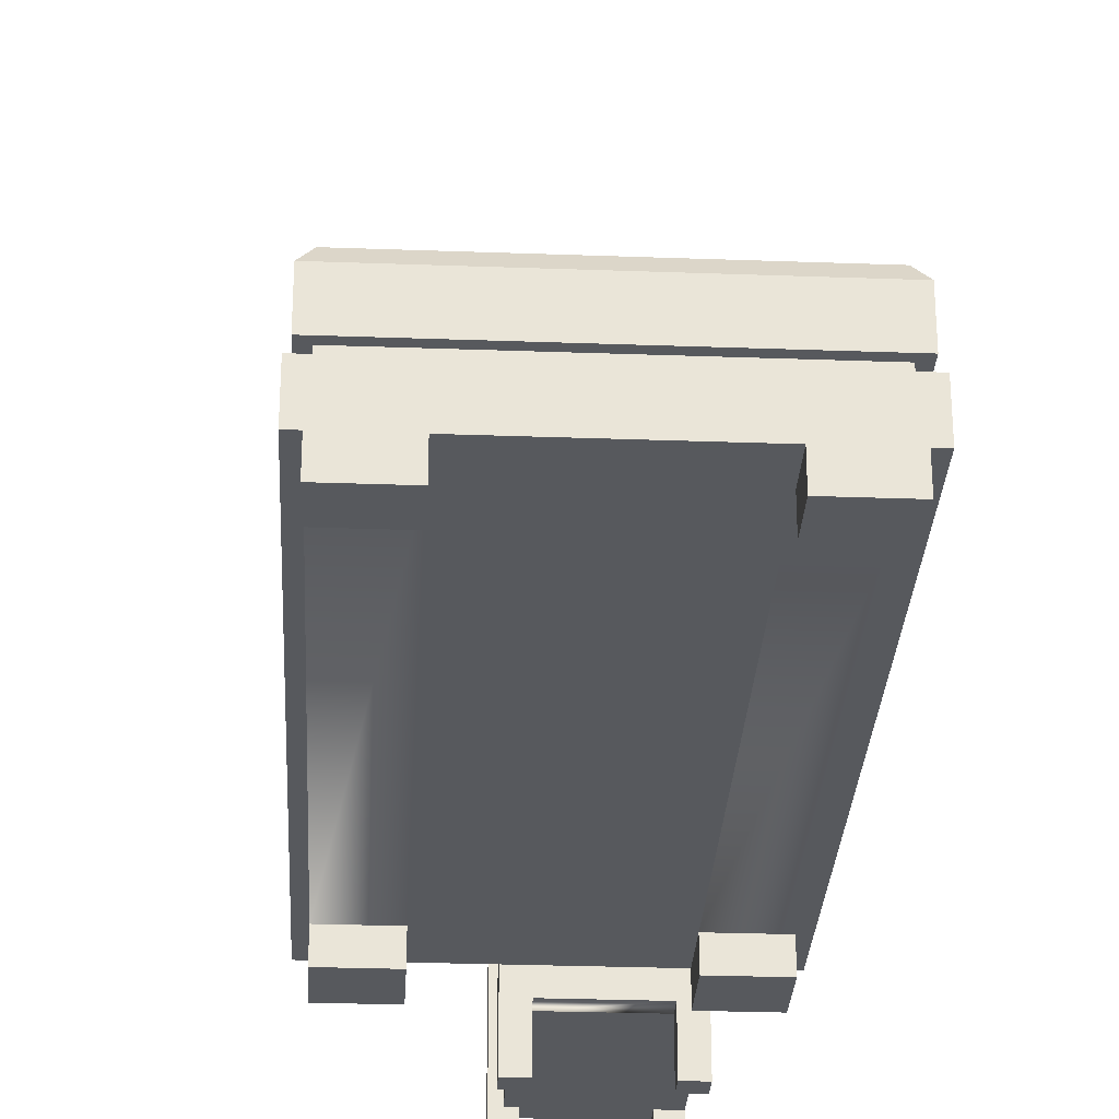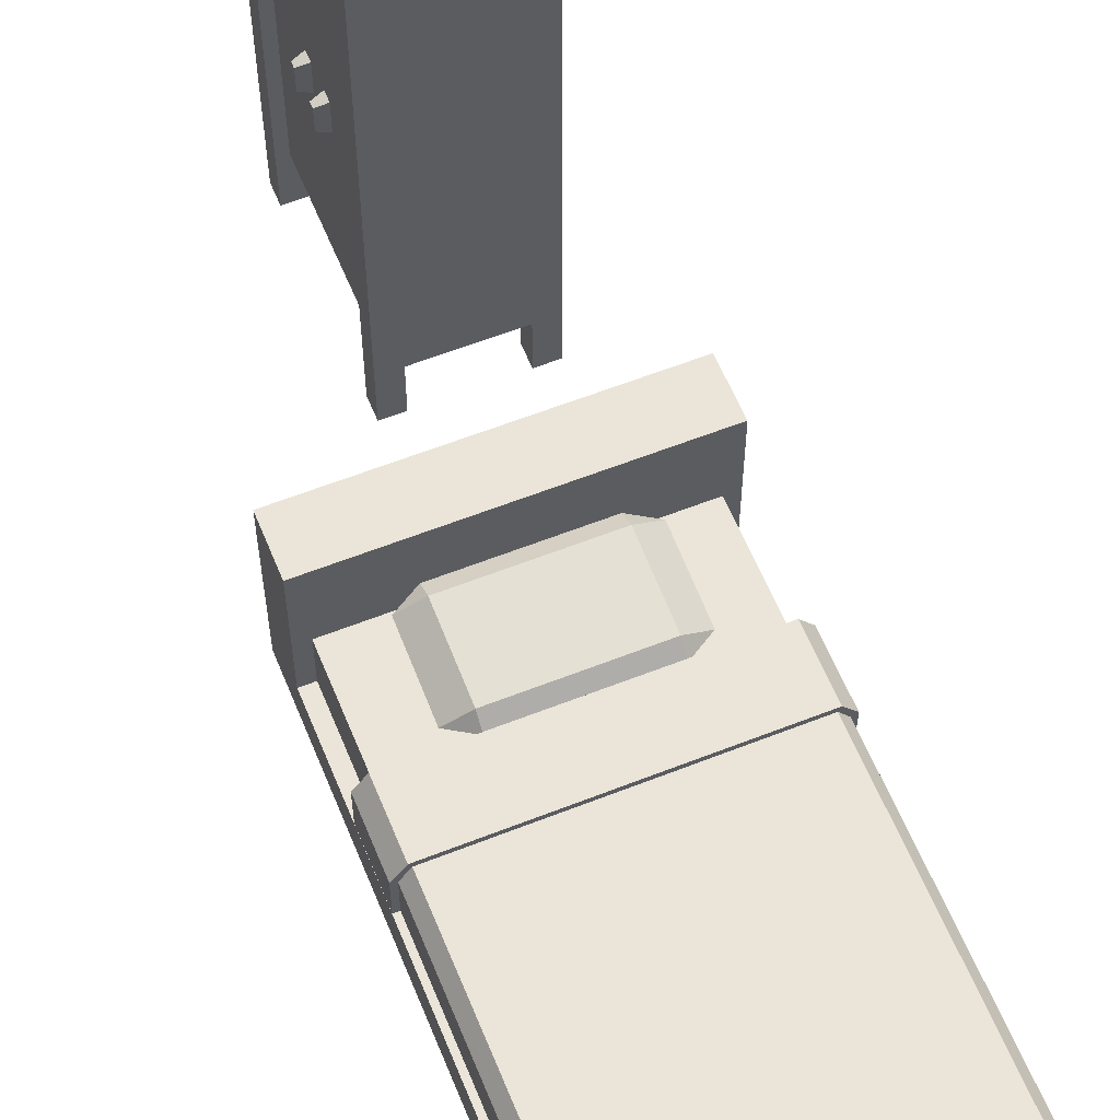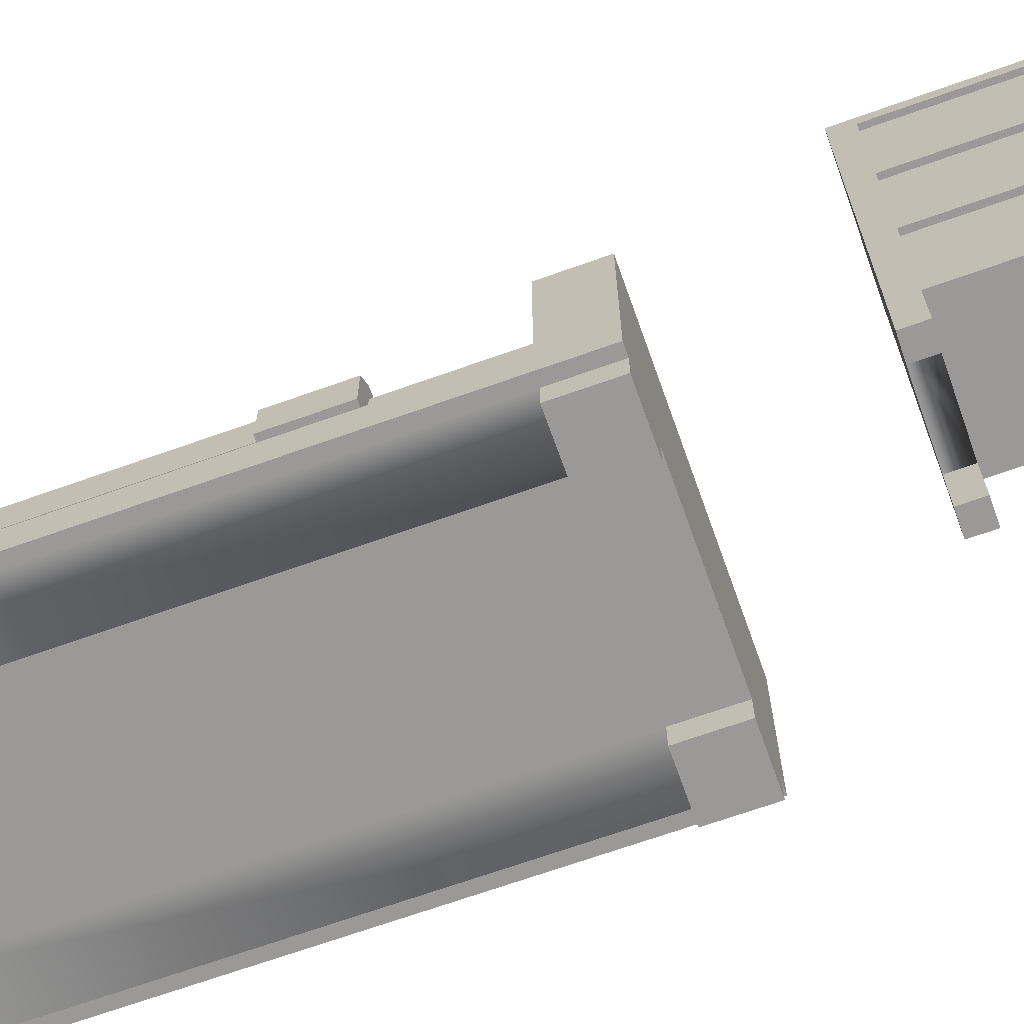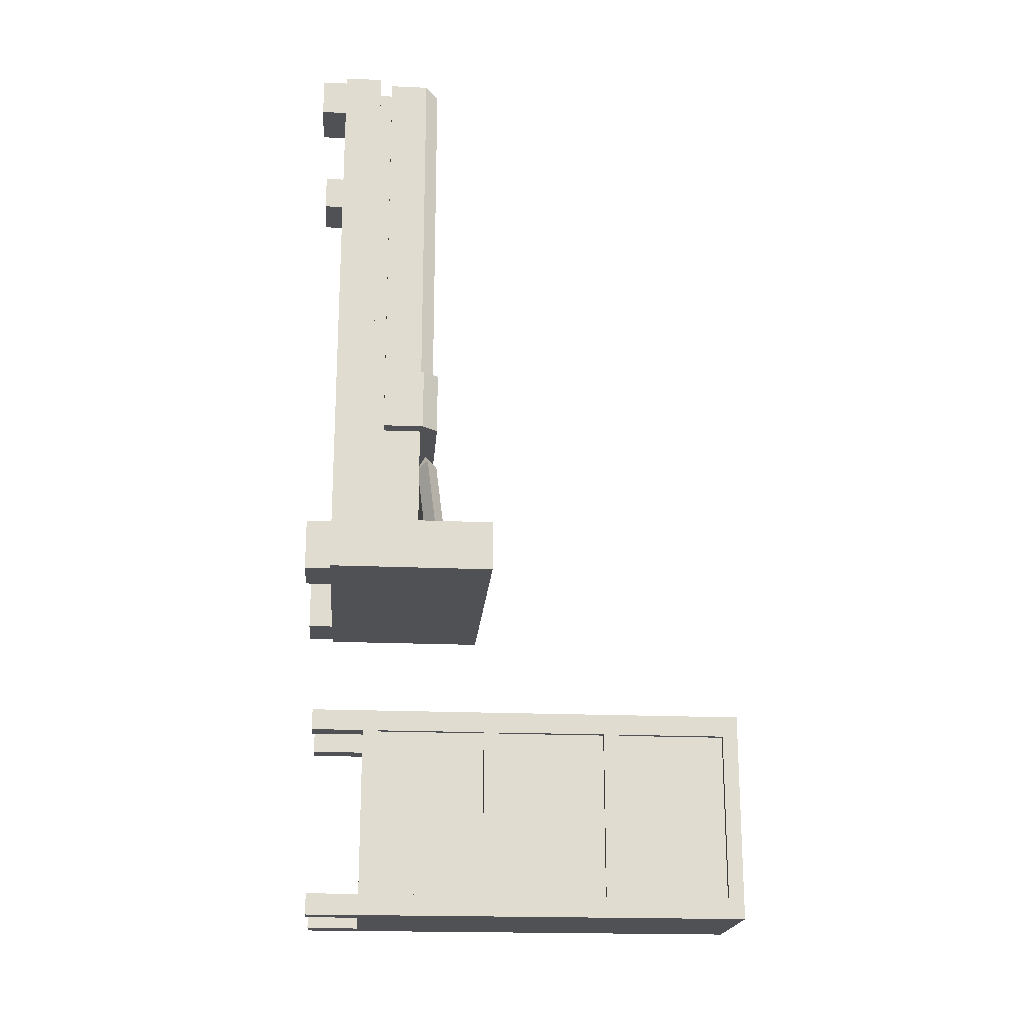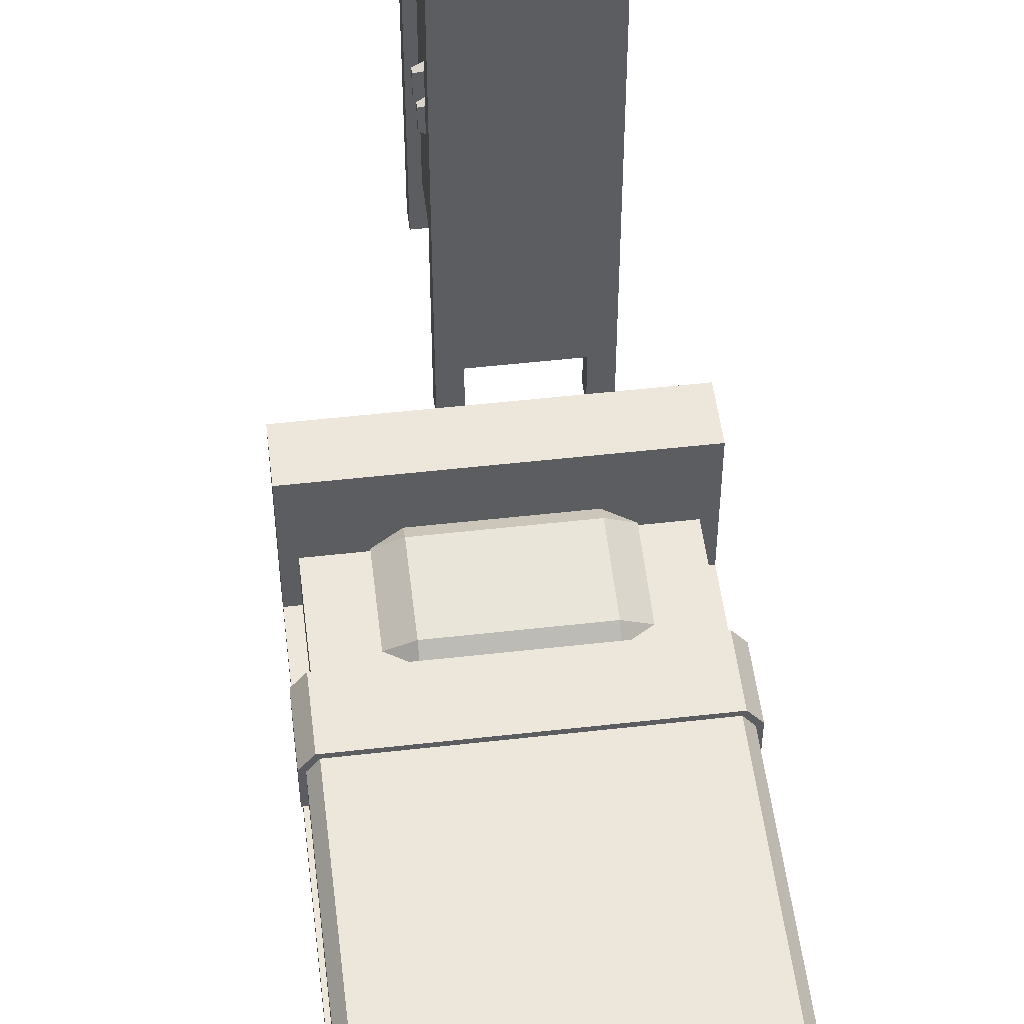
<metadata>
{"format":"obj","ext":"obj","renderer":"f3d","projection":"perspective","resolution":1024,"background":"white","views":[{"elev":-29.2,"azim":-3.1,"up":"+Y"},{"elev":59.5,"azim":-22.1,"up":"+Y"},{"elev":-69.1,"azim":109.6,"up":"+Y"},{"elev":-19.7,"azim":85.3,"up":"+Z"},{"elev":51.8,"azim":-7.0,"up":"+Y"}]}
</metadata>
<code>
o bedSingle
v 1.472 0.225 0.423
v 1.472 0.125 0.423
v 1.472 0.125 -0.577
v 1.472 0.225 -0.577
v 0.9575 0.125 0.423
v 0.9575 0.225 0.423
v 0.9575 0.225 -0.577
v 0.9575 0.125 -0.577
v 0.9325 0.125 -0.577
v 0.9325 0.125 0.448
v 1.497 0.125 0.448
v 1.497 0.125 -0.577
v 1.497 0.375 -0.577
v 0.9325 0.375 -0.577
v 1.497 0.05 0.448
v 1.497 0.05 -0.677
v 1.497 0.375 -0.677
v 0.9325 0.05 0.448
v 0.9525 0.05 0.448
v 1.057 0.05 0.448
v 1.372 0.05 0.448
v 1.477 0.05 0.448
v 0.9325 0.05 -0.677
v 0.9525 0.05 0.373
v 0.9525 0.05 -0.677
v 0.9525 0.05 -0.577
v 1.057 0.05 0.373
v 1.057 0.05 -0.577
v 1.057 0.05 -0.677
v 1.372 0.05 0.373
v 1.372 0.05 -0.677
v 1.372 0.05 -0.577
v 1.477 0.05 0.373
v 1.477 0.05 -0.577
v 1.477 0.05 -0.677
v 0.9325 0.375 -0.677
v 1.057 0 0.448
v 0.9525 0 0.448
v 0.9525 0 0.373
v 1.057 0 0.373
v 1.372 0 0.448
v 1.372 0 0.373
v 1.057 -0 -0.577
v 1.057 -0 -0.677
v 0.9525 -0 -0.577
v 0.9525 -0 -0.677
v 1.477 0 0.448
v 1.477 0 0.373
v 1.372 -0 -0.577
v 1.372 -0 -0.677
v 1.477 -0 -0.577
v 1.477 -0 -0.677
v 0.9575 0.225 -0.3736
v 1.472 0.225 -0.3736
v 1.472 0.225 0.423
v 0.9575 0.225 0.423
v 0.9575 0.25 0.423
v 0.9395 0.225 0.438
v 1.49 0.225 0.438
v 1.472 0.25 0.423
v 1.472 0.15 -0.2514
v 1.49 0.15 -0.2514
v 1.49 0.15 0.438
v 1.472 0.15 0.423
v 0.9395 0.15 0.438
v 0.9575 0.15 0.423
v 0.9395 0.15 -0.2514
v 0.9575 0.15 -0.2514
v 0.9575 0.15 -0.3736
v 1.472 0.15 -0.3736
v 0.9395 0.225 -0.2514
v 0.9575 0.25 -0.2514
v 1.472 0.25 -0.2514
v 1.49 0.225 -0.2514
v 0.9525 0.26 -0.3736
v 1.477 0.26 -0.3736
v 1.5 0.15 -0.3736
v 1.5 0.23 -0.3736
v 0.9295 0.15 -0.3736
v 0.9295 0.23 -0.3736
v 1.5 0.15 -0.2514
v 0.9525 0.26 -0.2514
v 1.477 0.26 -0.2514
v 1.5 0.23 -0.2514
v 0.9295 0.15 -0.2514
v 0.9295 0.23 -0.2514
v 1.343 0.2647 -0.4019
v 1.343 0.2832 -0.5487
v 1.092 0.2832 -0.5487
v 1.092 0.2647 -0.4019
v 1.092 0.2435 -0.5537
v 1.343 0.2435 -0.5537
v 1.343 0.225 -0.4069
v 1.092 0.225 -0.4069
v 1.092 0.2666 -0.577
v 1.343 0.2666 -0.577
v 1.047 0.2448 -0.4044
v 1.047 0.2634 -0.5512
v 1.343 0.2416 -0.3786
v 1.092 0.2416 -0.3786
v 1.387 0.2634 -0.5512
v 1.387 0.2448 -0.4044
f 5 6 7
f 2 1 6
f 1 2 3
f 3 4 1
f 7 8 5
f 7 6 1
f 1 4 7
f 6 5 2
f 53 75 76
f 76 54 53
f 76 70 54
f 76 77 70
f 76 78 77
f 75 53 69
f 75 69 79
f 79 80 75
f 62 77 81
f 77 62 61
f 61 70 77
f 76 75 82
f 82 83 76
f 83 84 78
f 78 76 83
f 84 81 77
f 77 78 84
f 79 85 86
f 86 80 79
f 80 86 82
f 82 75 80
f 86 85 67
f 67 71 86
f 71 82 86
f 71 72 82
f 72 83 82
f 72 73 83
f 73 74 83
f 74 84 83
f 74 62 84
f 62 81 84
f 79 69 68
f 68 67 79
f 67 85 79
f 87 88 89
f 89 90 87
f 91 92 93
f 93 94 91
f 95 96 92
f 92 91 95
f 88 96 95
f 95 89 88
f 97 98 91
f 91 94 97
f 99 87 90
f 90 100 99
f 101 88 87
f 87 102 101
f 93 92 101
f 101 102 93
f 89 98 97
f 97 90 89
f 94 93 99
f 99 100 94
f 91 98 89
f 89 92 91
f 89 88 92
f 88 101 92
f 93 92 96
f 96 99 93
f 96 88 99
f 88 87 99
f 90 97 94
f 94 93 90
f 93 87 90
f 93 102 87
f 95 91 94
f 94 100 95
f 100 89 95
f 100 90 89
f 98 95 91
f 95 98 89
f 96 88 101
f 92 96 101
f 102 87 99
f 93 102 99
f 95 96 101
f 101 98 95
f 101 97 98
f 101 102 97
f 102 99 97
f 99 100 97
f 90 97 100
f 97 94 100
f 5 9 10
f 11 3 2
f 13 14 4
f 14 9 8
f 11 15 16
f 16 12 11
f 16 13 12
f 20 21 10
f 22 15 10
f 19 18 23
f 23 25 24
f 27 28 21
f 28 29 21
f 33 34 15
f 15 22 33
f 35 16 15
f 9 14 36
f 9 23 18
f 18 10 9
f 25 23 36
f 36 16 35
f 10 11 5
f 11 2 5
f 11 12 3
f 9 5 8
f 4 3 12
f 12 13 4
f 7 4 14
f 8 7 14
f 16 17 13
f 10 18 19
f 19 20 10
f 21 22 10
f 15 11 10
f 23 24 19
f 25 26 24
f 27 24 26
f 26 28 27
f 21 20 27
f 29 30 21
f 29 31 30
f 31 32 30
f 33 30 32
f 32 34 33
f 34 35 15
f 9 36 23
f 36 14 13
f 13 17 36
f 36 29 25
f 36 31 29
f 36 35 31
f 36 17 16
f 37 38 39
f 39 40 37
f 20 37 40
f 40 27 20
f 41 21 30
f 30 42 41
f 45 26 25
f 37 20 19
f 47 41 42
f 31 50 49
f 48 42 30
f 30 33 48
f 32 49 51
f 51 34 32
f 48 33 22
f 47 22 21
f 43 45 46
f 46 44 43
f 31 35 52
f 38 19 24
f 24 39 38
f 26 45 43
f 43 28 26
f 51 49 50
f 52 35 34
f 40 39 24
f 24 27 40
f 28 43 44
f 44 29 28
f 25 46 45
f 19 38 37
f 42 48 47
f 44 46 25
f 25 29 44
f 49 32 31
f 22 47 48
f 21 41 47
f 52 50 31
f 50 52 51
f 34 51 52
f 53 54 55
f 55 56 53
f 57 58 59
f 59 60 57
f 61 62 63
f 63 64 61
f 63 65 64
f 66 64 65
f 66 65 67
f 67 68 66
f 68 69 53
f 68 53 56
f 56 66 68
f 66 56 55
f 55 64 66
f 58 65 63
f 63 59 58
f 61 64 55
f 55 70 61
f 55 54 70
f 67 65 58
f 58 71 67
f 71 58 57
f 57 72 71
f 73 72 57
f 57 60 73
f 60 59 74
f 74 73 60
f 59 63 62
f 62 74 59
o bookcaseClosedDoors.001
v 1.21 0.8443 -1.332
v 1.21 0.6343 -1.332
v 1.38 0.6343 -1.332
v 1.38 0.8443 -1.332
v 1.21 0.3643 -1.332
v 1.21 0.1543 -1.332
v 1.38 0.1543 -1.332
v 1.38 0.3643 -1.332
v 1.38 0.3943 -0.9923
v 1.38 0.3943 -0.9723
v 1.38 0.6043 -0.9723
v 1.38 0.6043 -0.9923
v 1.38 0.1543 -0.9923
v 1.38 0.1543 -0.9723
v 1.38 0.3643 -0.9723
v 1.38 0.3643 -0.9923
v 1.21 0.0243 -0.9523
v 1.21 0.0243 -0.9923
v 1.21 0.1243 -0.9923
v 1.21 0.1243 -0.9523
v 1.21 0.1543 -0.9723
v 1.21 0.1543 -0.9923
v 1.21 0.3643 -0.9923
v 1.21 0.3643 -0.9723
v 1.38 0.6343 -1.312
v 1.38 0.8443 -1.312
v 1.21 0.3943 -0.9723
v 1.21 0.3943 -0.9923
v 1.21 0.6043 -0.9923
v 1.21 0.6043 -0.9723
v 1.21 0.6343 -0.9723
v 1.21 0.6343 -0.9923
v 1.21 0.8443 -0.9923
v 1.21 0.8443 -0.9723
v 1.38 0.0243 -1.352
v 1.38 0.0243 -1.312
v 1.38 0.1243 -1.312
v 1.38 0.1243 -1.352
v 1.38 0.6343 -0.9923
v 1.38 0.6343 -0.9723
v 1.38 0.8443 -0.9723
v 1.38 0.8443 -0.9923
v 1.21 0.1543 -1.312
v 1.21 0.3643 -1.312
v 1.4 0.3943 -1.312
v 1.4 0.3943 -0.9923
v 1.4 0.6043 -0.9923
v 1.4 0.6043 -1.312
v 1.4 0.1543 -1.312
v 1.4 0.1543 -0.9923
v 1.4 0.3643 -0.9923
v 1.4 0.3643 -1.312
v 1.21 0.6043 -1.332
v 1.21 0.3943 -1.332
v 1.38 0.3943 -1.332
v 1.38 0.6043 -1.332
v 1.21 0.6343 -1.312
v 1.21 0.8443 -1.312
v 1.21 0.3943 -1.312
v 1.21 0.6043 -1.312
v 1.38 0.1543 -1.312
v 1.38 0.3643 -1.312
v 1.38 0.3943 -1.312
v 1.38 0.6043 -1.312
v 1.38 0.0243 -0.9923
v 1.38 0.1243 -0.9923
v 1.42 0.1243 -0.9923
v 1.42 0.0243 -0.9923
v 1.4 0.6343 -1.312
v 1.4 0.6343 -0.9923
v 1.4 0.8443 -0.9923
v 1.4 0.8443 -1.312
v 1.21 0.0243 -1.312
v 1.21 0.0243 -1.352
v 1.21 0.1243 -1.352
v 1.21 0.1243 -1.312
v 1.42 0.8743 -1.352
v 1.17 0.8743 -1.352
v 1.17 0.8743 -0.9523
v 1.42 0.8743 -0.9523
v 1.17 0.0243 -1.352
v 1.17 0.0243 -1.312
v 1.42 0.0243 -0.9523
v 1.38 0.0243 -0.9523
v 1.42 0.0243 -1.352
v 1.17 0.8443 -0.9923
v 1.17 0.8443 -1.312
v 1.38 0.1243 -0.9523
v 1.17 0.0243 -0.9523
v 1.42 0.0243 -1.312
v 1.42 0.1243 -1.312
v 1.42 0.1543 -1.312
v 1.42 0.3643 -1.312
v 1.42 0.3943 -1.312
v 1.42 0.3643 -0.9923
v 1.42 0.6043 -1.312
v 1.42 0.6343 -1.312
v 1.42 0.6043 -0.9923
v 1.42 0.8443 -1.312
v 1.42 0.8443 -0.9923
v 1.42 0.1543 -0.9923
v 1.42 0.3943 -0.9923
v 1.42 0.6343 -0.9923
v 1.17 0.0243 -0.9923
v 1.19 0.1243 -0.9923
v 1.19 0.1243 -1.312
v 1.19 0.1393 -0.9923
v 1.21 0.1393 -0.9923
v 1.21 0.1393 -1.312
v 1.19 0.1393 -1.312
v 1.41 0.1543 -0.9923
v 1.41 0.1543 -1.312
v 1.41 0.3643 -1.312
v 1.41 0.3643 -0.9923
v 1.41 0.6343 -0.9923
v 1.41 0.8443 -0.9923
v 1.41 0.8443 -1.312
v 1.41 0.3943 -0.9923
v 1.41 0.3943 -1.312
v 1.41 0.6043 -1.312
v 1.41 0.6043 -0.9923
v 1.41 0.6343 -1.312
v 1.19 0.4174 -1.175
v 1.19 0.1393 -1.152
v 1.19 0.8443 -1.152
v 1.19 0.4759 -1.175
v 1.19 0.4759 -1.195
v 1.19 0.4174 -1.195
v 1.19 0.8443 -1.312
v 1.21 0.8443 -1.312
v 1.21 0.1393 -1.152
v 1.21 0.8443 -1.152
v 1.17 0.4244 -1.19
v 1.17 0.4244 -1.179
v 1.17 0.4689 -1.179
v 1.17 0.4689 -1.19
v 1.17 0.4244 -1.126
v 1.17 0.4244 -1.114
v 1.17 0.4689 -1.114
v 1.17 0.4689 -1.126
v 1.19 0.4759 -1.13
v 1.19 0.4174 -1.13
v 1.19 0.4174 -1.11
v 1.19 0.4759 -1.11
v 1.19 0.8443 -0.9923
v 1.21 0.8443 -0.9923
f 107 108 109
f 109 110 107
f 111 112 113
f 121 122 119
f 123 124 125
f 128 106 105
f 129 130 131
f 131 132 129
f 135 136 133
f 137 138 139
f 139 140 137
f 141 142 143
f 147 148 149
f 149 150 147
f 103 160 159
f 161 156 155
f 164 110 109
f 157 165 166
f 166 158 157
f 123 126 117
f 117 116 123
f 133 136 143
f 115 118 153
f 153 152 115
f 129 132 113
f 179 180 181
f 183 176 175
f 179 177 183
f 179 140 177
f 179 137 140
f 179 187 137
f 134 171 127
f 159 134 127
f 159 127 105
f 105 104 159
f 135 144 143
f 173 188 189
f 128 174 173
f 181 191 119
f 192 187 179
f 179 193 192
f 179 194 193
f 179 195 194
f 179 199 198
f 179 202 201
f 197 196 204
f 200 205 182
f 149 131 162
f 149 114 131
f 114 113 131
f 166 162 155
f 155 158 166
f 119 191 206
f 192 138 137
f 206 191 181
f 153 125 146
f 153 118 125
f 118 117 125
f 117 126 125
f 192 193 139
f 190 122 121
f 168 121 207
f 169 168 207
f 169 207 208
f 169 208 178
f 139 178 177
f 177 140 139
f 135 209 206
f 135 134 210
f 131 130 210
f 125 124 210
f 207 120 206
f 207 121 120
f 111 130 129
f 130 111 148
f 130 148 147
f 130 147 165
f 161 130 165
f 157 156 161
f 115 124 123
f 123 116 115
f 124 115 152
f 124 152 151
f 145 124 163
f 208 189 184
f 189 208 212
f 212 160 189
f 212 211 160
f 161 162 160
f 171 174 128
f 213 214 215
f 215 214 194
f 194 195 215
f 215 195 197
f 197 216 215
f 202 205 217
f 220 221 222
f 217 224 219
f 219 218 217
f 199 201 219
f 222 198 200
f 220 223 200
f 200 204 220
f 197 203 213
f 196 221 220
f 220 204 196
f 103 104 105
f 105 106 103
f 113 114 111
f 115 116 117
f 117 118 115
f 119 120 121
f 125 126 123
f 105 127 128
f 133 134 135
f 143 144 141
f 145 108 107
f 107 146 145
f 151 152 153
f 153 154 151
f 155 156 157
f 157 158 155
f 159 104 103
f 155 162 161
f 109 163 164
f 164 163 151
f 151 154 164
f 143 142 133
f 166 165 147
f 147 150 166
f 167 168 169
f 169 170 167
f 171 172 173
f 173 174 171
f 113 112 129
f 175 176 177
f 177 178 175
f 181 182 179
f 175 184 183
f 167 170 185
f 185 186 167
f 183 180 179
f 183 177 176
f 141 134 133
f 133 142 141
f 134 141 172
f 134 172 171
f 143 136 135
f 144 135 188
f 173 144 188
f 173 189 160
f 173 160 128
f 128 160 103
f 103 106 128
f 190 186 185
f 185 182 190
f 122 190 182
f 122 182 181
f 119 122 181
f 194 169 193
f 179 196 195
f 196 197 195
f 179 198 196
f 199 200 198
f 179 201 199
f 169 194 203
f 169 203 182
f 203 197 182
f 202 179 182
f 169 182 185
f 185 170 169
f 197 204 182
f 204 200 182
f 200 199 205
f 205 202 182
f 166 150 149
f 149 162 166
f 113 132 131
f 206 120 119
f 137 187 192
f 181 188 206
f 181 189 188
f 189 181 180
f 189 180 183
f 183 184 189
f 164 154 153
f 153 146 164
f 164 146 107
f 107 110 164
f 139 138 192
f 121 168 190
f 169 178 139
f 139 193 169
f 206 188 135
f 135 210 209
f 134 131 210
f 130 125 210
f 206 209 207
f 129 112 111
f 161 165 157
f 124 151 163
f 145 163 109
f 109 108 145
f 167 186 190
f 190 168 167
f 146 125 130
f 130 161 146
f 162 131 134
f 134 159 162
f 211 210 124
f 124 145 211
f 184 175 208
f 175 178 208
f 211 145 160
f 145 146 160
f 146 161 160
f 162 159 160
f 111 114 149
f 149 148 111
f 128 127 171
f 141 144 173
f 173 172 141
f 215 216 213
f 217 218 202
f 219 201 202
f 202 218 219
f 222 223 220
f 219 224 199
f 199 224 217
f 217 205 199
f 200 223 222
f 213 216 197
f 222 221 196
f 196 198 222
f 194 214 213
f 213 203 194
f 208 207 209
f 209 212 208
f 211 212 209
f 209 210 211
f 225 212 226
f 226 227 225
f 227 228 225
f 227 229 228
f 212 225 230
f 230 231 212
f 230 229 231
f 229 227 231
f 212 231 232
f 232 211 212
f 233 211 232
f 232 234 233
f 227 226 233
f 233 234 227
f 212 211 233
f 233 226 212
f 232 231 227
f 227 234 232
f 226 233 210
f 210 209 226
f 226 227 234
f 234 233 226
f 234 227 247
f 247 248 234
f 210 233 234
f 234 248 210
f 247 209 210
f 210 248 247
f 226 209 247
f 247 245 226
f 247 246 245
f 247 243 246
f 226 245 244
f 244 227 226
f 244 243 227
f 243 247 227
f 235 236 237
f 237 238 235
f 237 236 225
f 225 228 237
f 228 229 238
f 238 237 228
f 235 238 229
f 229 230 235
f 235 230 225
f 225 236 235
f 239 240 241
f 241 242 239
f 239 242 243
f 243 244 239
f 239 244 245
f 245 240 239
f 241 240 245
f 245 246 241
f 246 243 242
f 242 241 246

</code>
